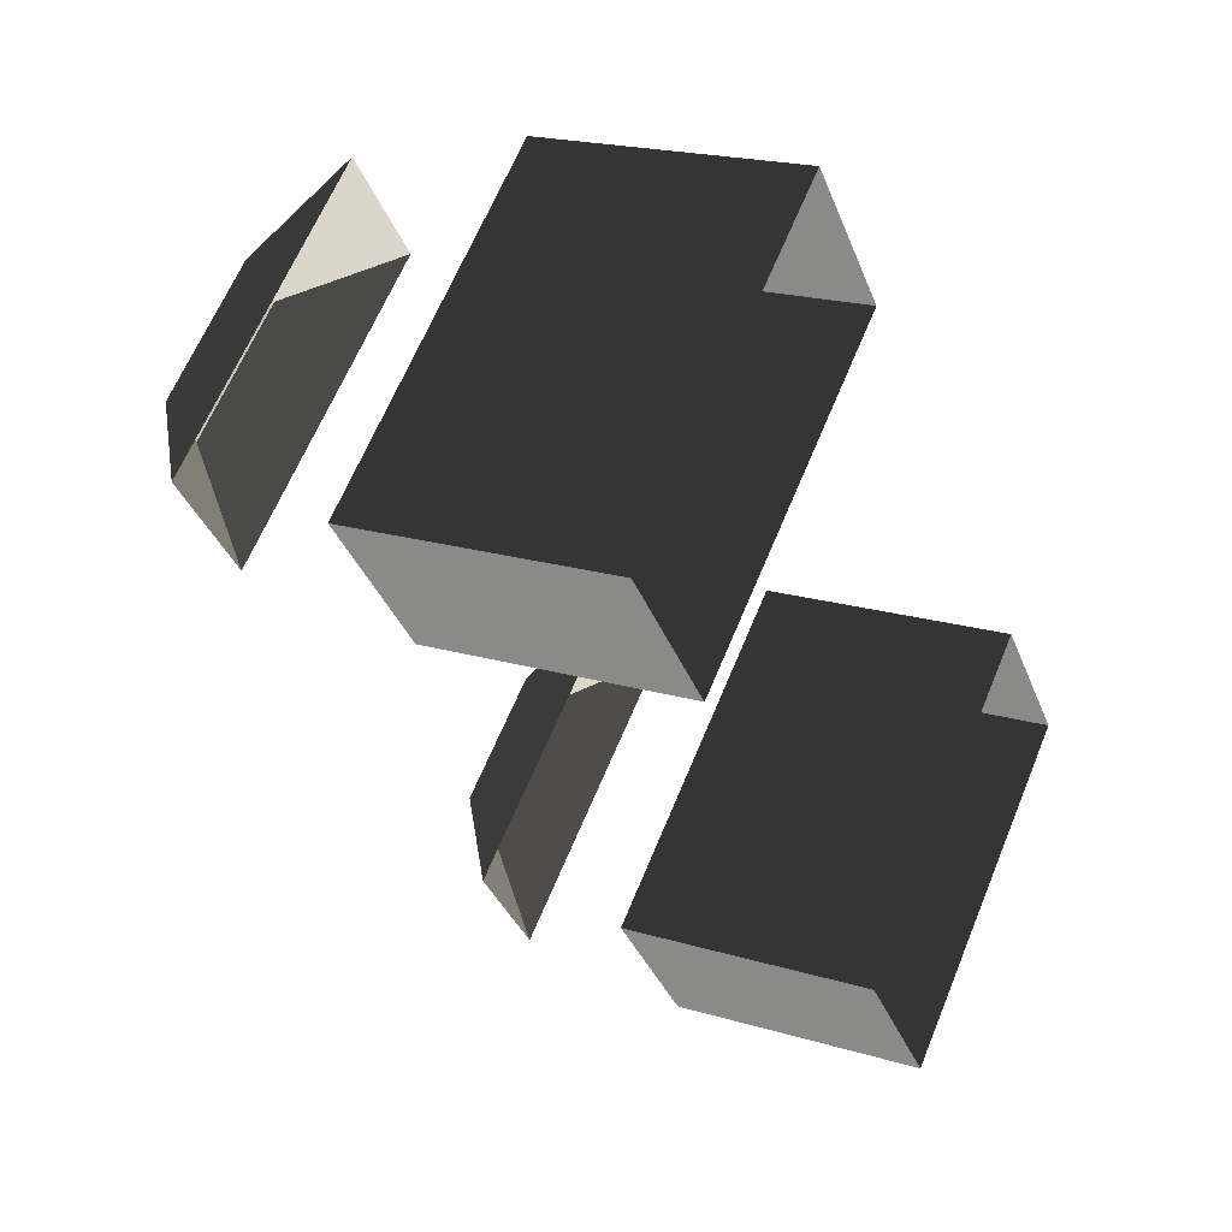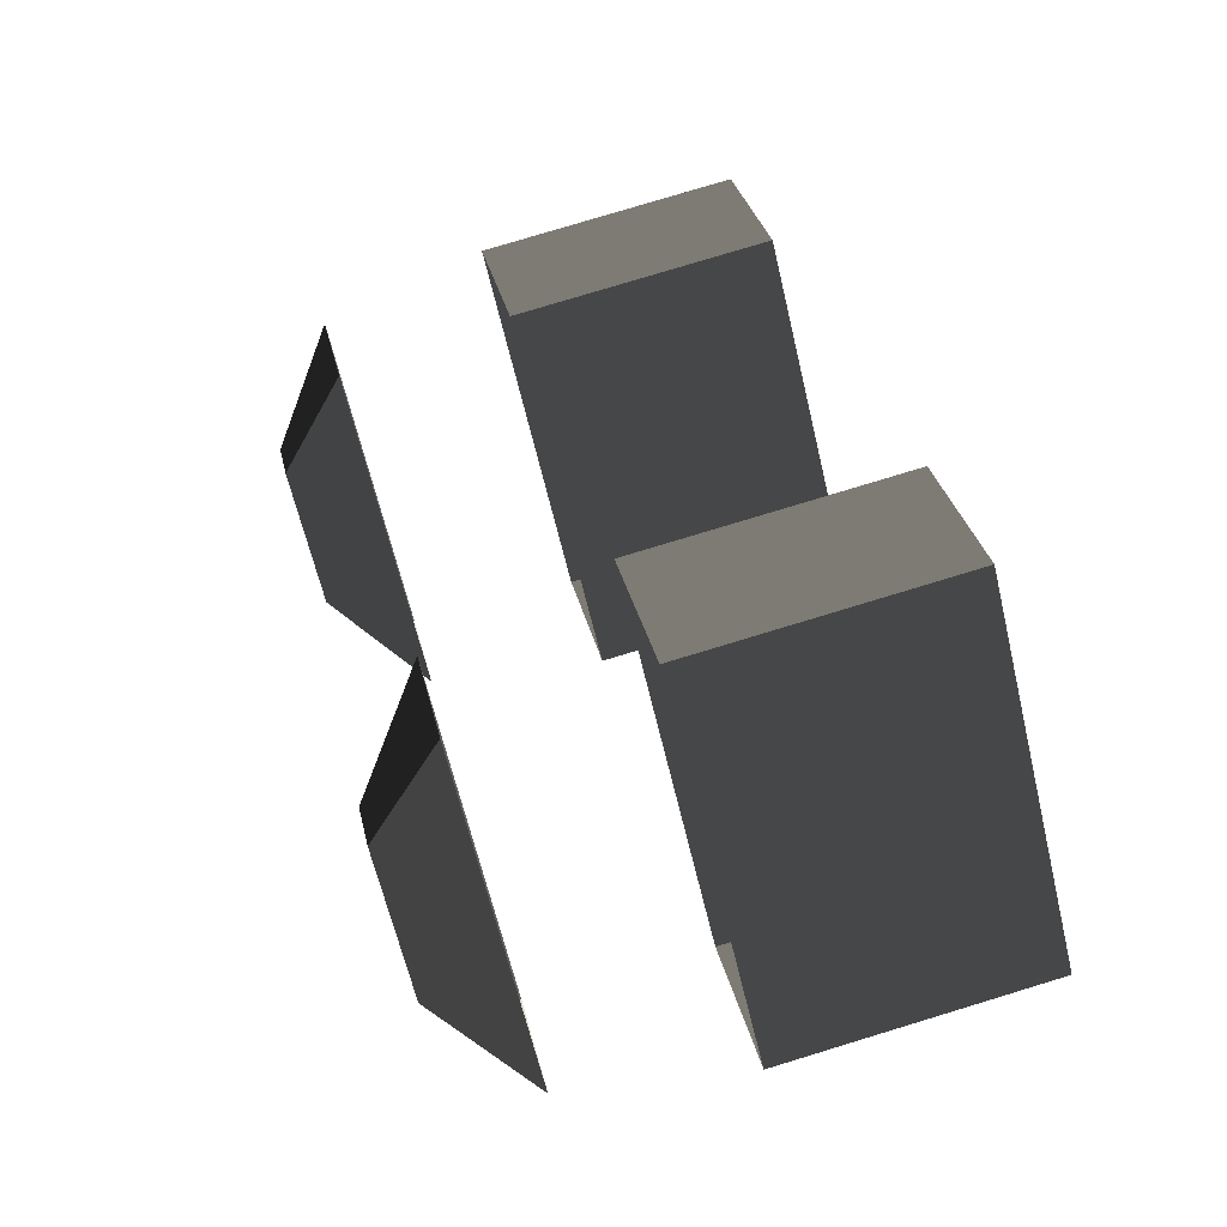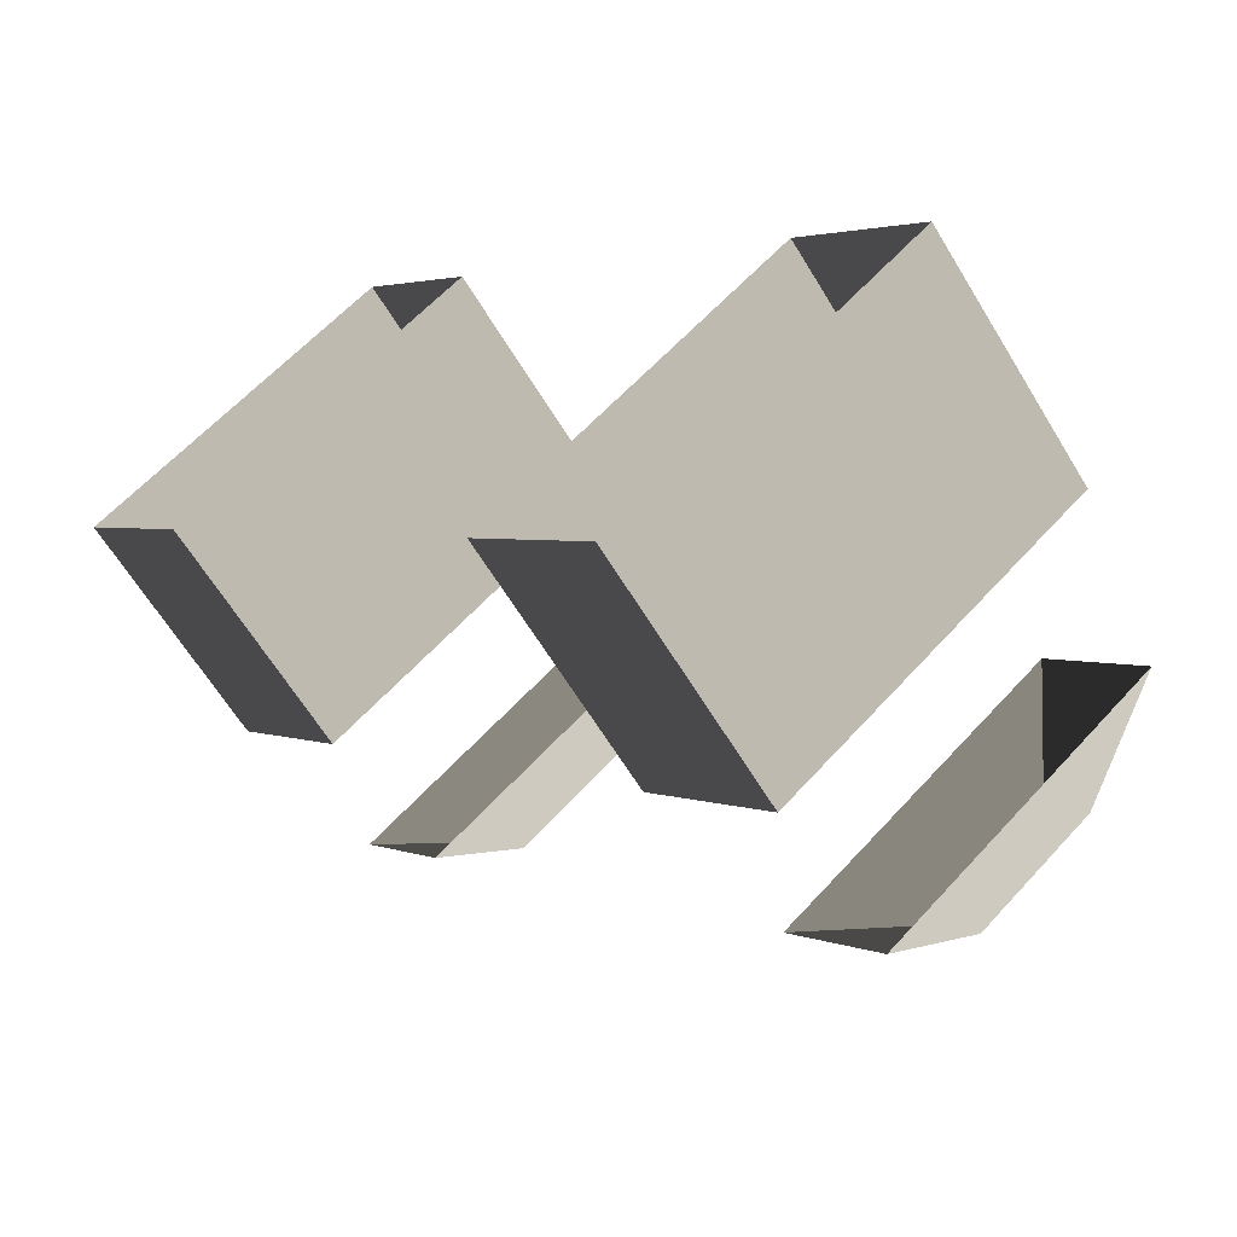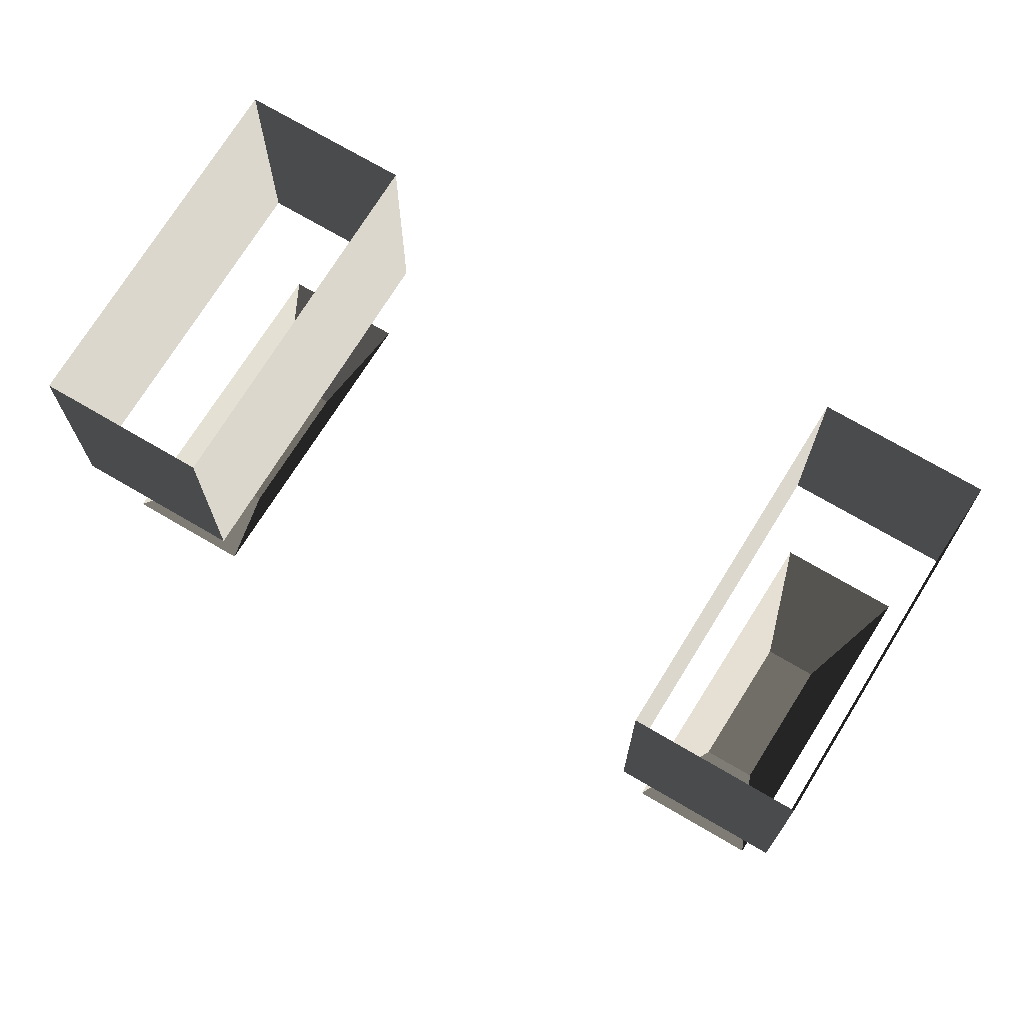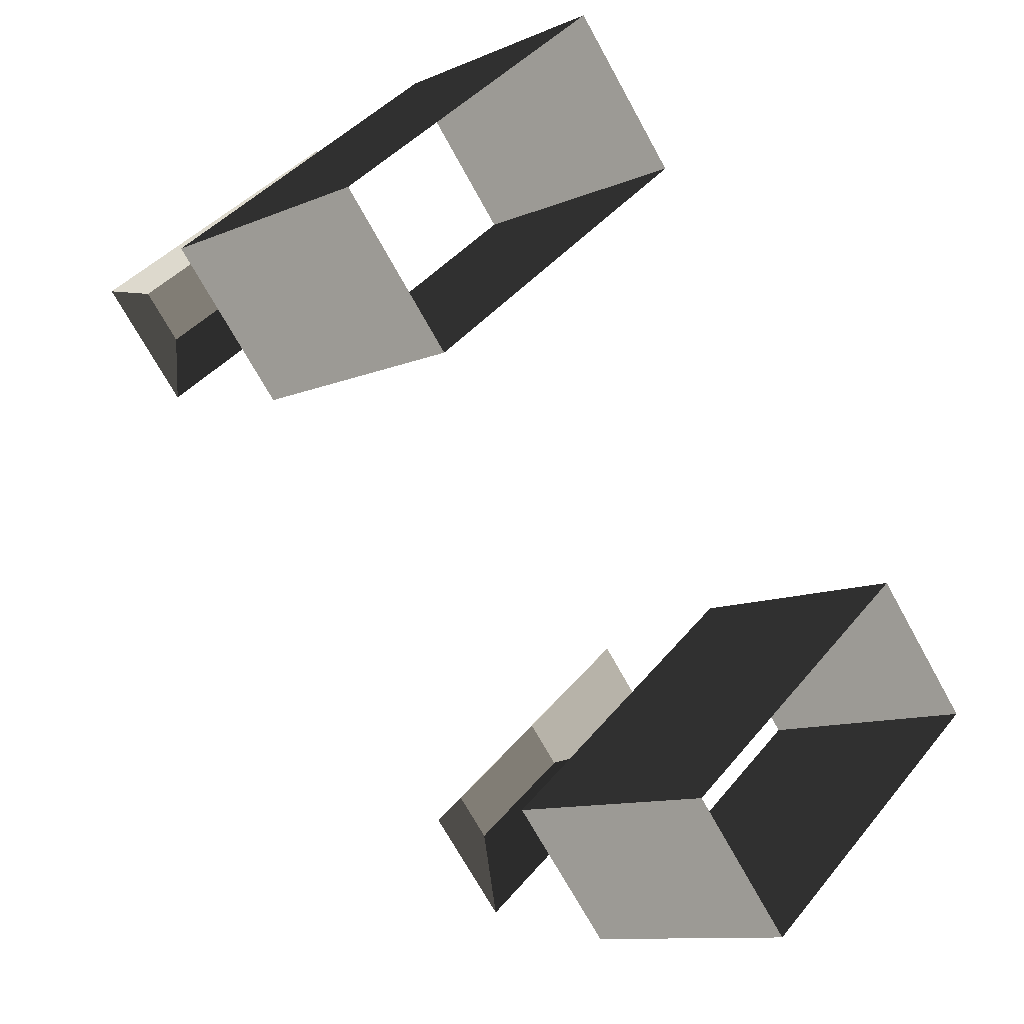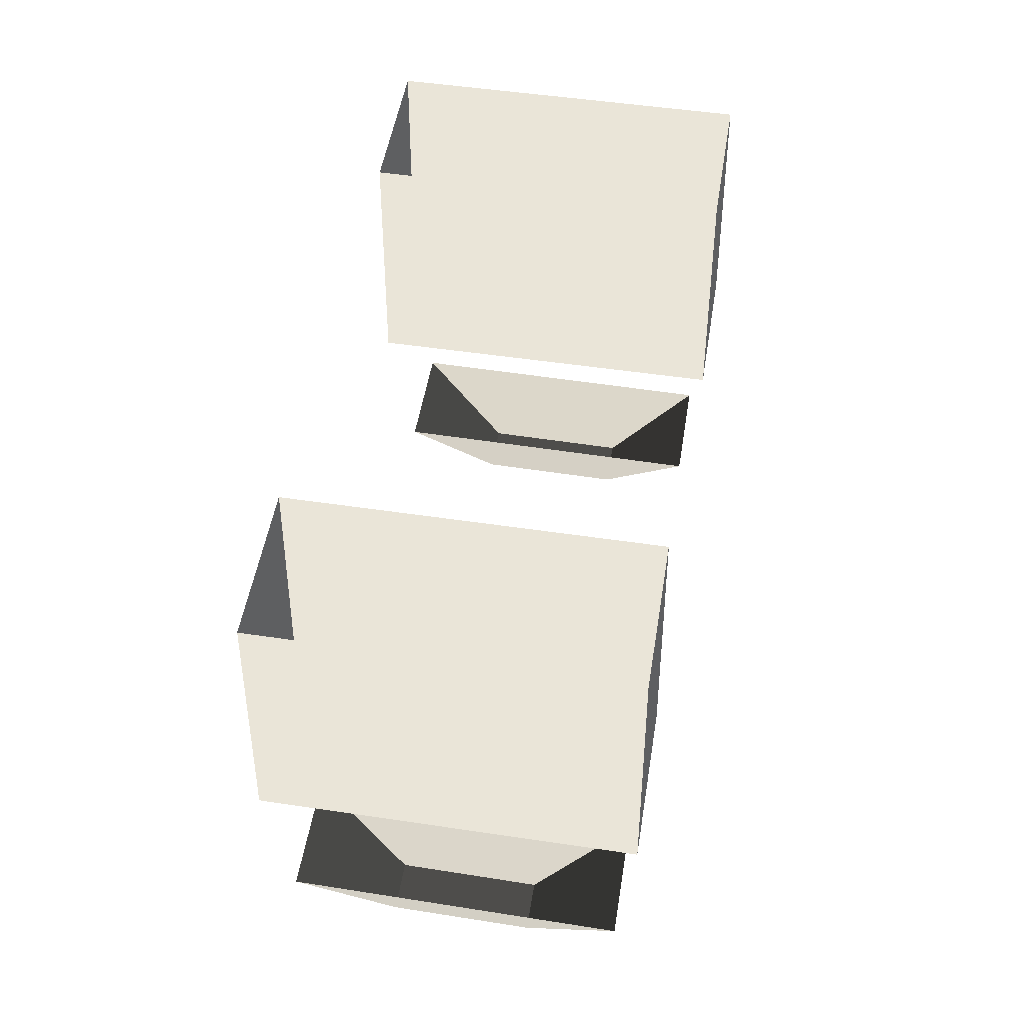
<metadata>
{"format":"obj","ext":"obj","renderer":"f3d","projection":"perspective","resolution":1024,"background":"white","views":[{"elev":19.7,"azim":-60.8,"up":"+Y"},{"elev":78.3,"azim":-106.9,"up":"+Y"},{"elev":-63.4,"azim":31.2,"up":"+Y"},{"elev":72.6,"azim":-18.9,"up":"+Z"},{"elev":-10.5,"azim":-42.5,"up":"+Y"},{"elev":46.4,"azim":49.4,"up":"+Z"}]}
</metadata>
<code>
v 4.431 -6.999 2.674
v 3.62 -6.057 2.674
v 6.931 -4.979 2.674
v 6.12 -4.038 2.674
v 9.16 -4.253 4.381
v 6.931 -4.979 2.674
v 7.258 -2.044 4.381
v 6.12 -4.038 2.674
v 3.293 -8.993 4.381
v 4.431 -6.999 2.674
v 9.16 -4.253 4.381
v 6.931 -4.979 2.674
v 1.39 -6.784 4.381
v 3.62 -6.057 2.674
v 3.293 -8.993 4.381
v 4.431 -6.999 2.674
v 7.258 -2.044 4.381
v 6.12 -4.038 2.674
v 1.39 -6.784 4.381
v 3.62 -6.057 2.674
v -2.933 6.564 2.678
v -5.523 4.473 2.678
v -3.77 7.537 2.678
v -6.361 5.445 2.678
v -2.689 9.426 4.381
v -3.77 7.537 2.678
v -8.475 4.755 4.381
v -6.361 5.445 2.678
v -8.475 4.755 4.381
v -6.361 5.445 2.678
v -6.604 2.583 4.381
v -5.523 4.473 2.678
v -0.819 7.254 4.381
v -2.933 6.564 2.678
v -2.689 9.426 4.381
v -3.77 7.537 2.678
v -6.604 2.583 4.381
v -5.523 4.473 2.678
v -0.819 7.254 4.381
v -2.933 6.564 2.678
v -2.682 10.14 13.81
v -2.682 10.14 8.117
v -9.176 4.794 13.81
v -9.176 4.794 8.117
v -9.176 4.794 8.117
v -6.656 1.867 8.117
v -9.176 4.794 13.81
v -6.656 1.867 13.81
v -0.162 7.215 13.81
v -0.162 7.215 8.117
v -2.682 10.14 13.81
v -2.682 10.14 8.117
v -6.656 1.867 8.117
v -0.162 7.215 8.117
v -6.656 1.867 13.81
v -0.162 7.215 13.81
v 9.776 -4.304 13.81
v 9.776 -4.304 8.117
v 7.247 -1.367 13.81
v 7.247 -1.367 8.117
v 3.26 -9.67 13.81
v 3.26 -9.67 8.117
v 9.776 -4.304 13.81
v 9.776 -4.304 8.117
v 0.7309 -6.733 8.117
v 3.26 -9.67 8.117
v 0.7309 -6.733 13.81
v 3.26 -9.67 13.81
v 7.247 -1.367 13.81
v 7.247 -1.367 8.117
v 0.7309 -6.733 13.81
v 0.7309 -6.733 8.117
g roof7.002_37630_55
f 1 3 2
f 2 3 4
f 5 7 6
f 6 7 8
f 9 11 10
f 10 11 12
f 13 15 14
f 14 15 16
f 17 19 18
f 18 19 20
f 21 23 22
f 22 23 24
f 25 27 26
f 26 27 28
f 29 31 30
f 30 31 32
f 33 35 34
f 34 35 36
f 37 39 38
f 38 39 40
f 41 43 42
f 42 43 44
f 45 47 46
f 46 47 48
f 49 51 50
f 50 51 52
f 53 55 54
f 54 55 56
f 57 59 58
f 58 59 60
f 61 63 62
f 62 63 64
f 65 67 66
f 66 67 68
f 69 71 70
f 70 71 72

</code>
